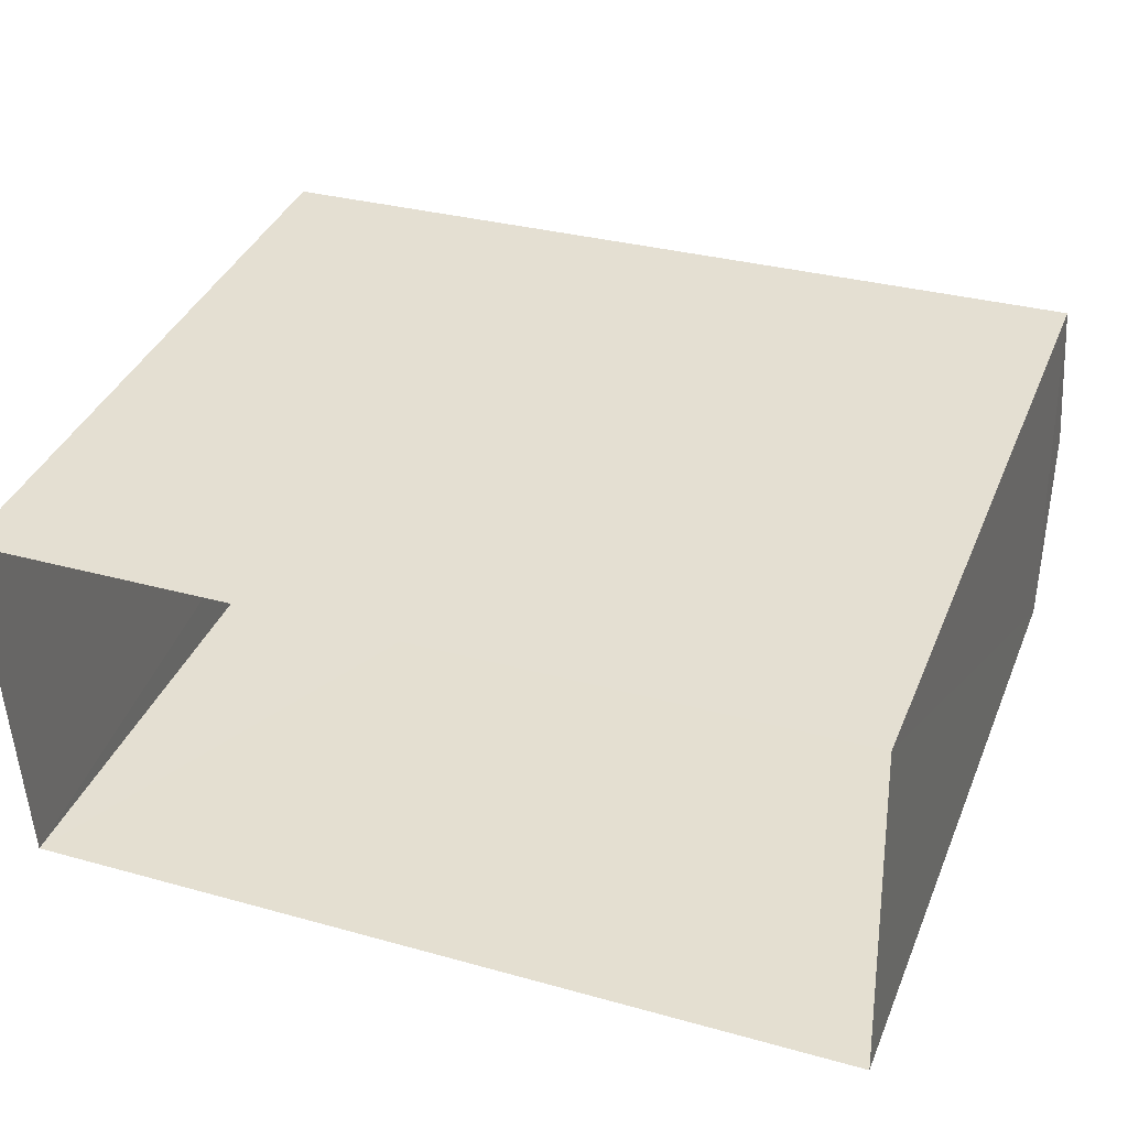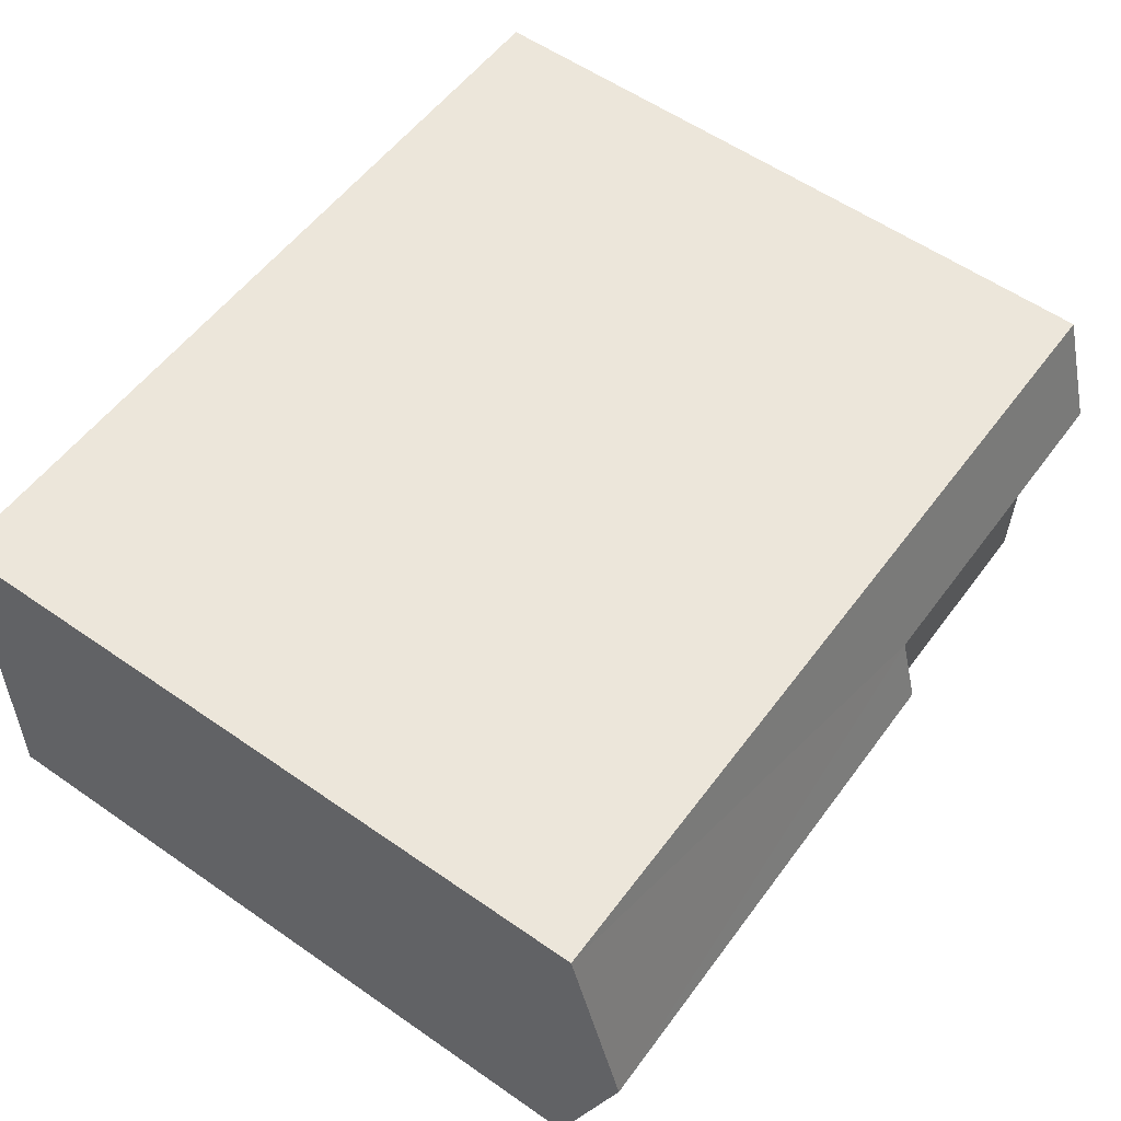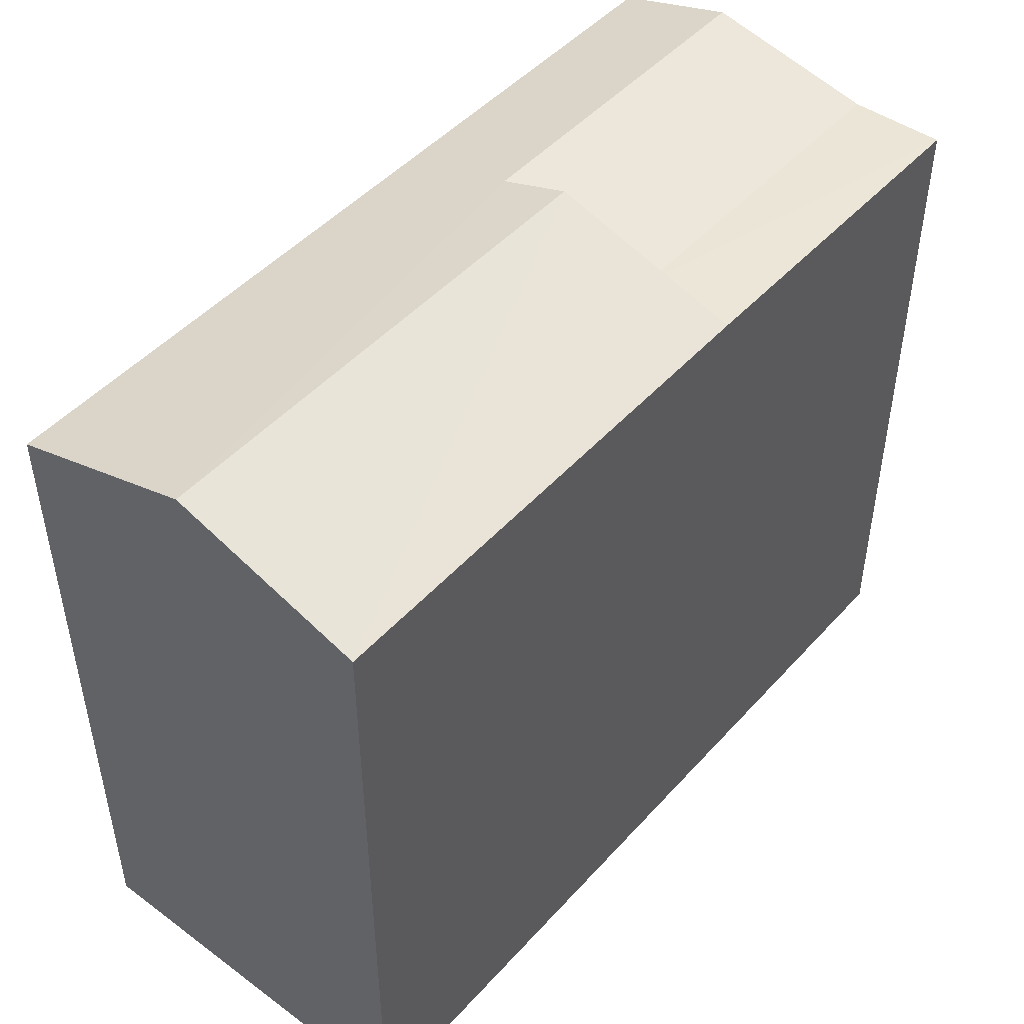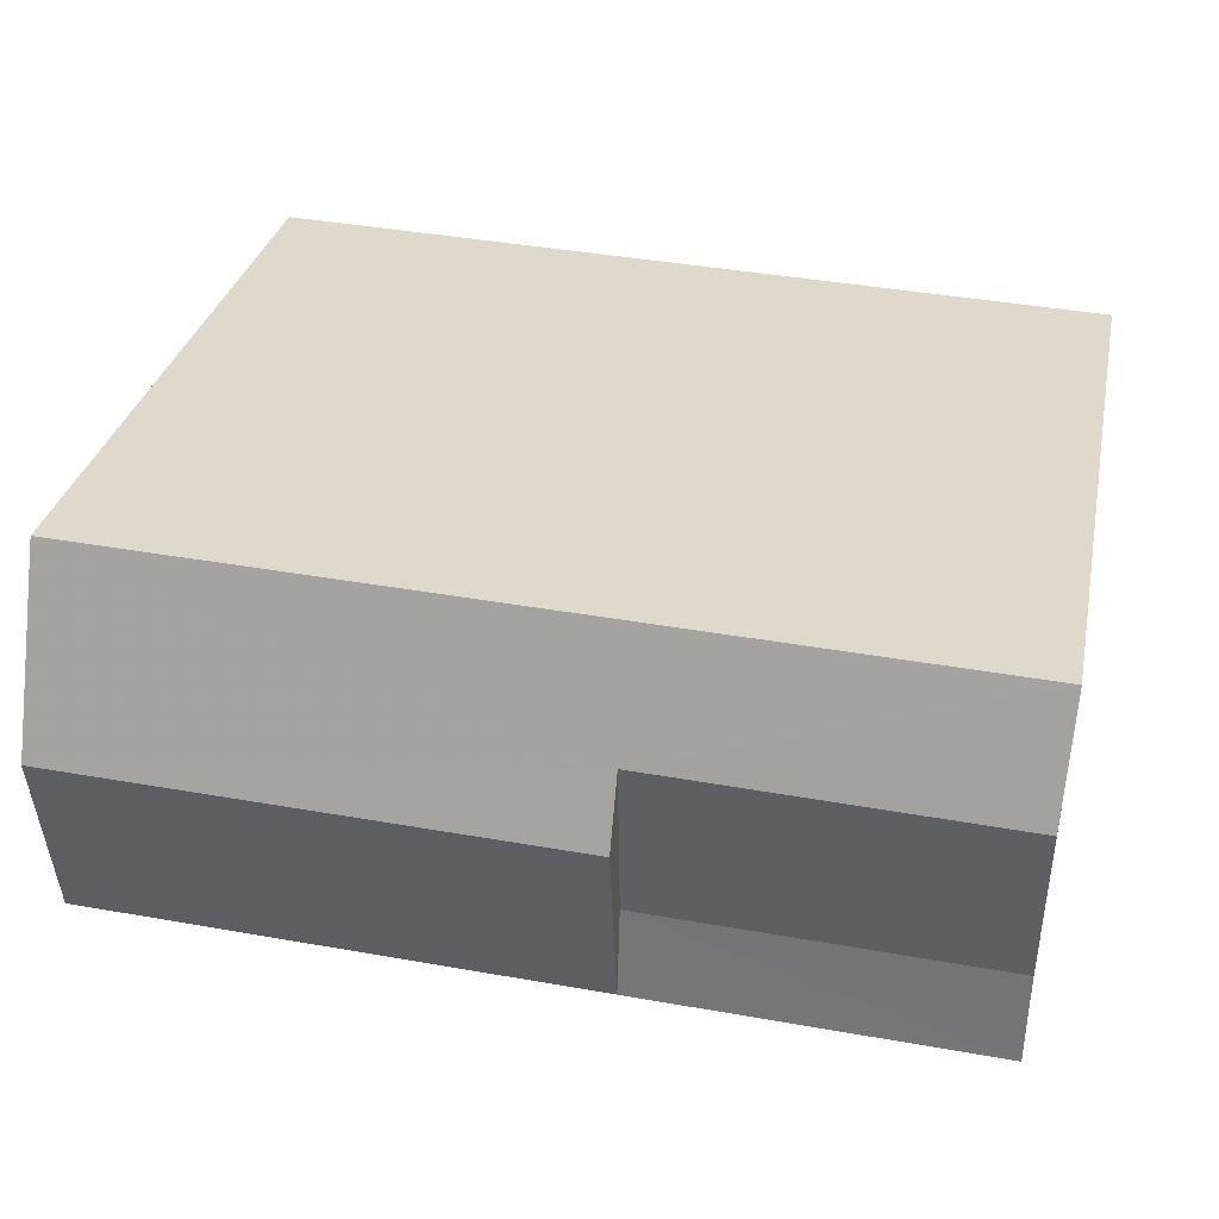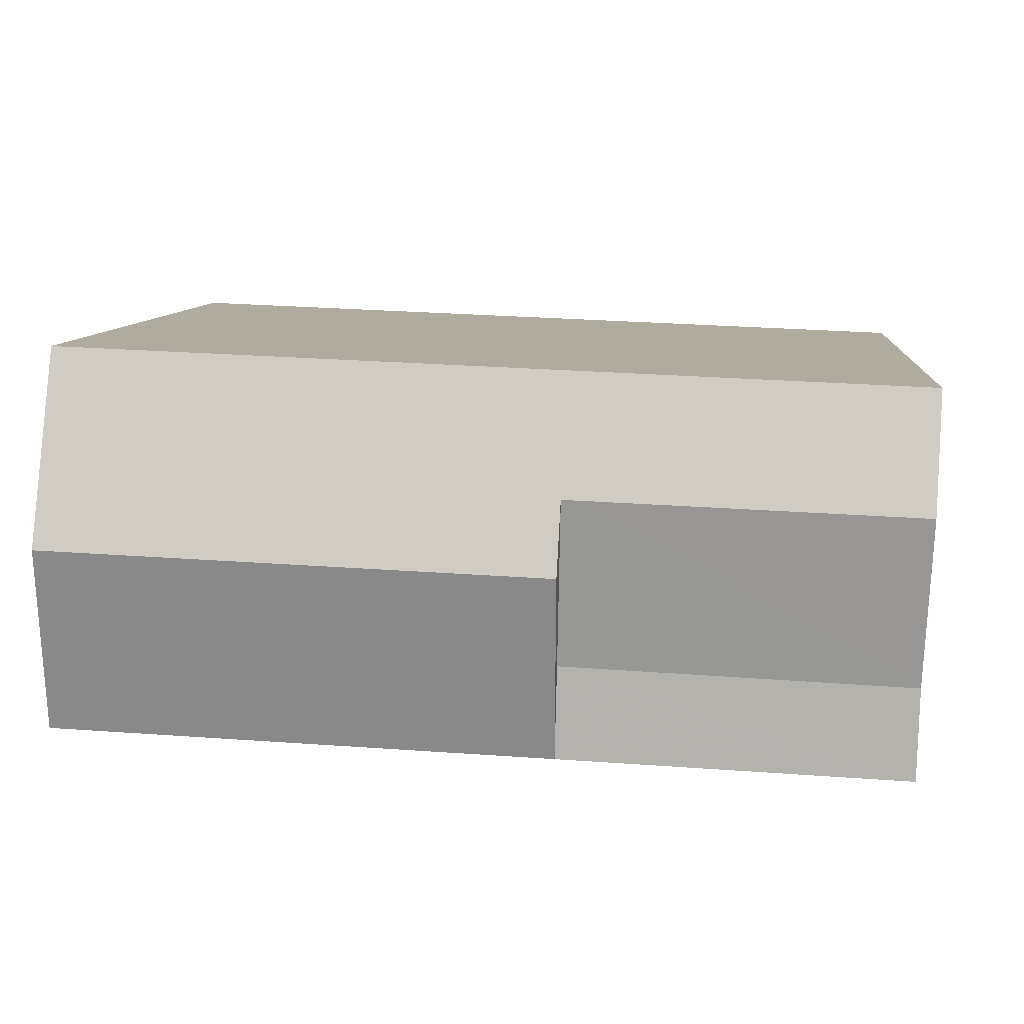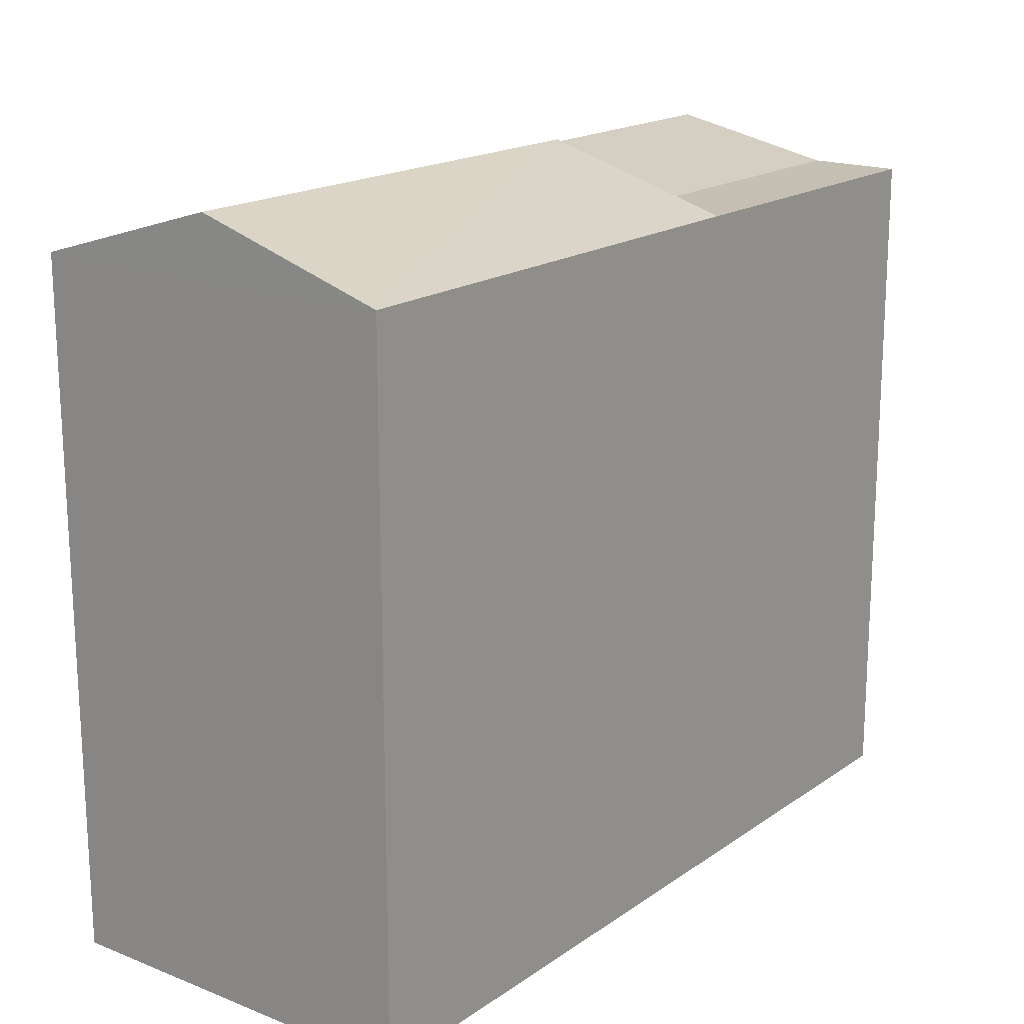
<metadata>
{"format":"obj","ext":"obj","renderer":"f3d","projection":"perspective","resolution":1024,"background":"white","views":[{"elev":38.5,"azim":-158.9,"up":"+Y"},{"elev":57.8,"azim":-54.1,"up":"+Y"},{"elev":47.4,"azim":-52.6,"up":"+Z"},{"elev":31.4,"azim":11.7,"up":"+Y"},{"elev":9.2,"azim":5.2,"up":"+Y"},{"elev":17.9,"azim":-55.0,"up":"+Z"}]}
</metadata>
<code>
v -3.728e+05 -1.048e+05 26.44
v -3.728e+05 -1.048e+05 26.44
v -3.728e+05 -1.048e+05 26.44
v -3.728e+05 -1.048e+05 26.44
v -3.728e+05 -1.048e+05 36.76
v -3.728e+05 -1.048e+05 36.76
v -3.728e+05 -1.048e+05 35.97
v -3.728e+05 -1.048e+05 35.97
v -3.728e+05 -1.048e+05 36.46
v -3.728e+05 -1.048e+05 35.97
v -3.728e+05 -1.048e+05 35.97
v -3.728e+05 -1.048e+05 36.46
v -3.728e+05 -1.048e+05 35.97
v -3.728e+05 -1.048e+05 35.97
v -3.728e+05 -1.048e+05 35.97
f 1 2 3
f 1 4 2
f 5 6 7
f 8 5 7
f 6 9 10
f 10 9 11
f 6 5 9
f 11 9 12
f 9 13 12
f 9 14 13
f 14 8 15
f 13 14 15
f 5 14 9
f 5 8 14
f 15 4 13
f 4 1 13
f 13 11 12
f 13 1 11
f 15 8 4
f 4 8 2
f 8 7 2
f 1 10 11
f 1 3 10
f 10 3 7
f 10 7 6
f 3 2 7

</code>
